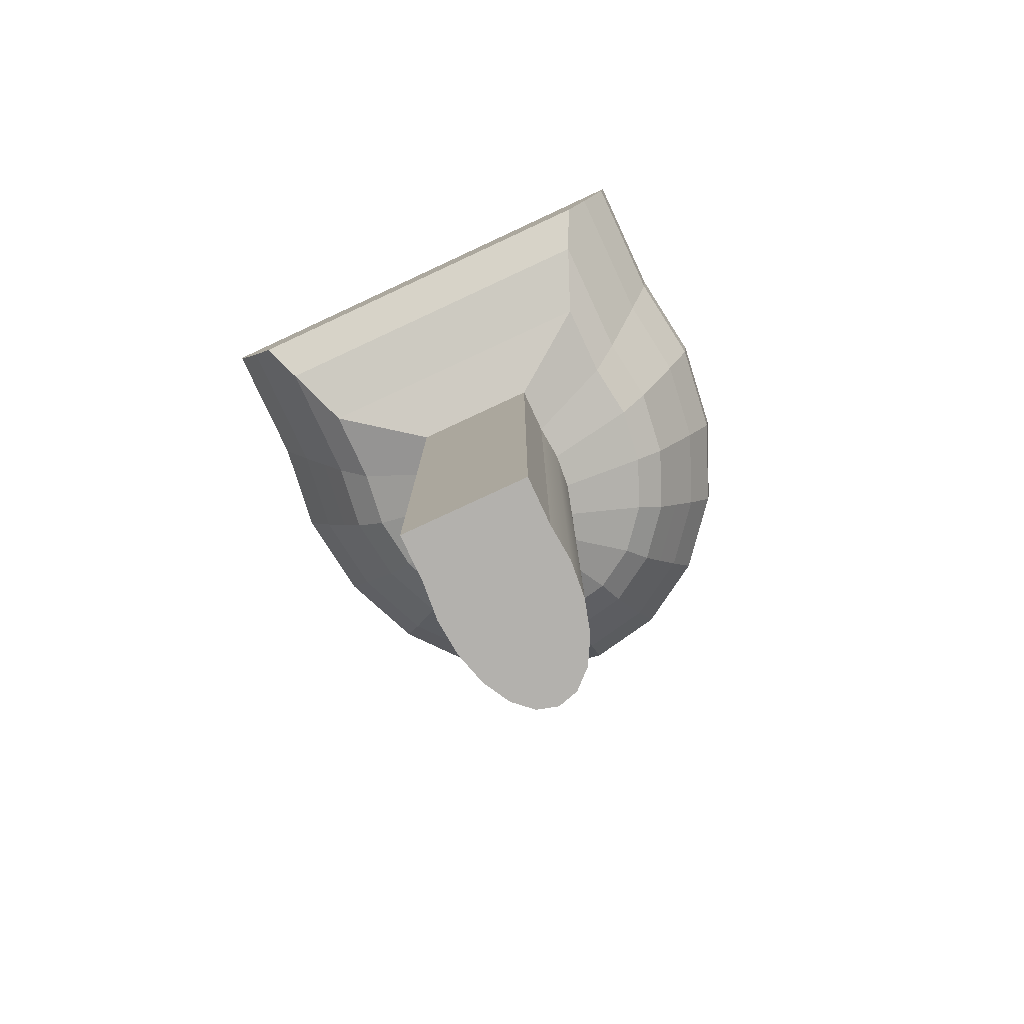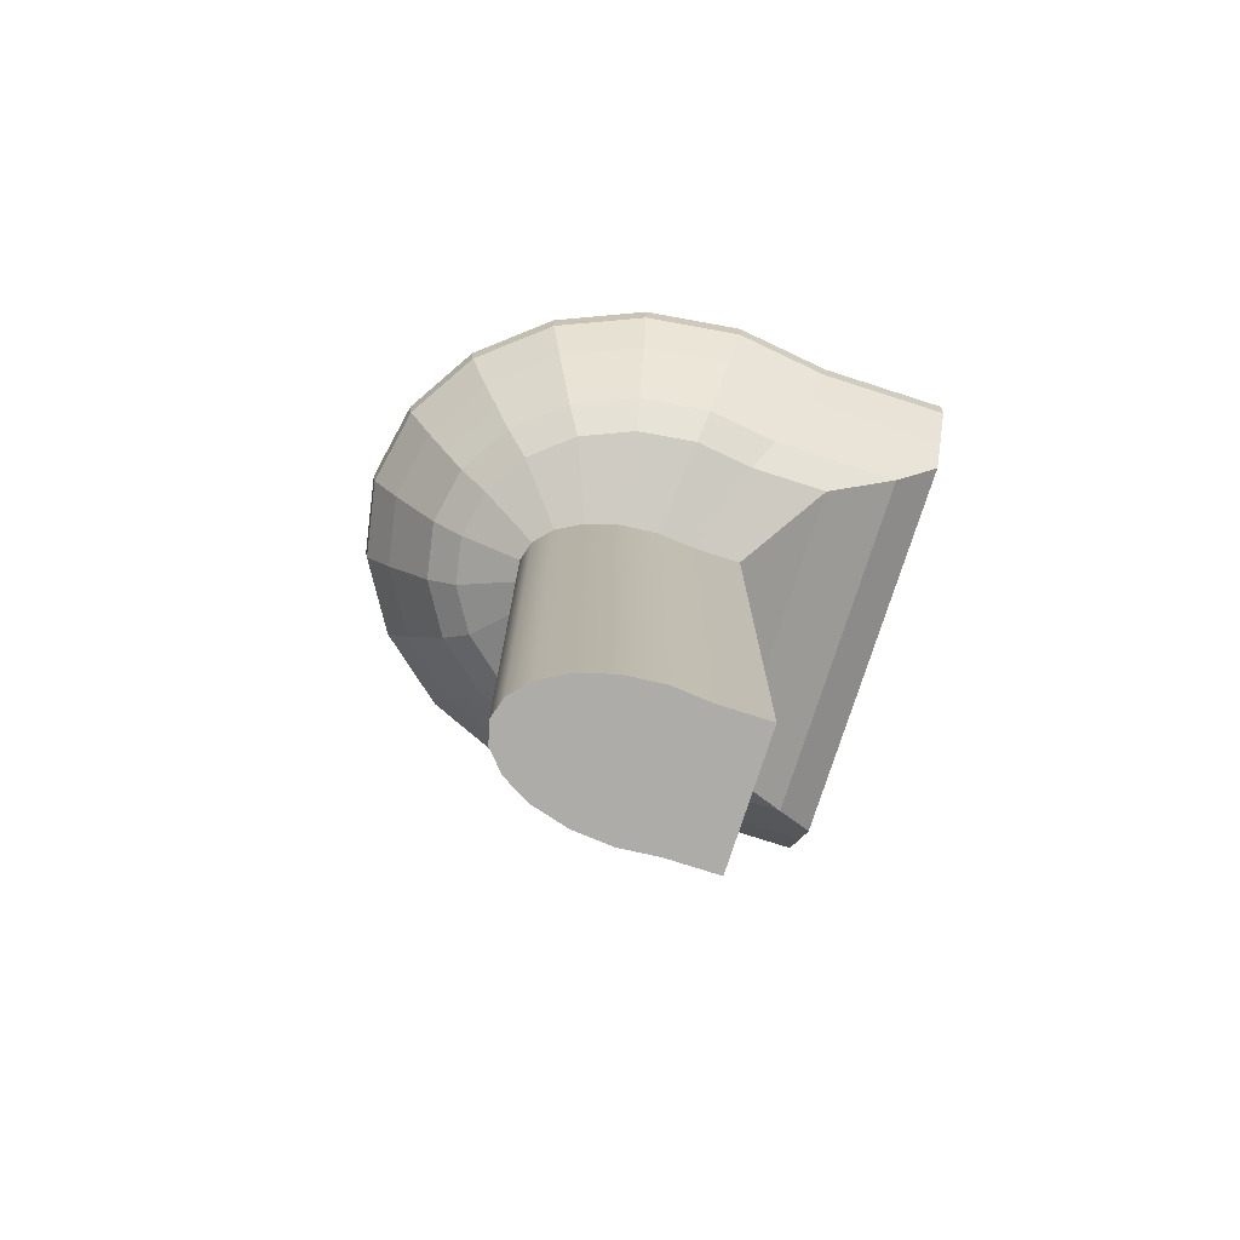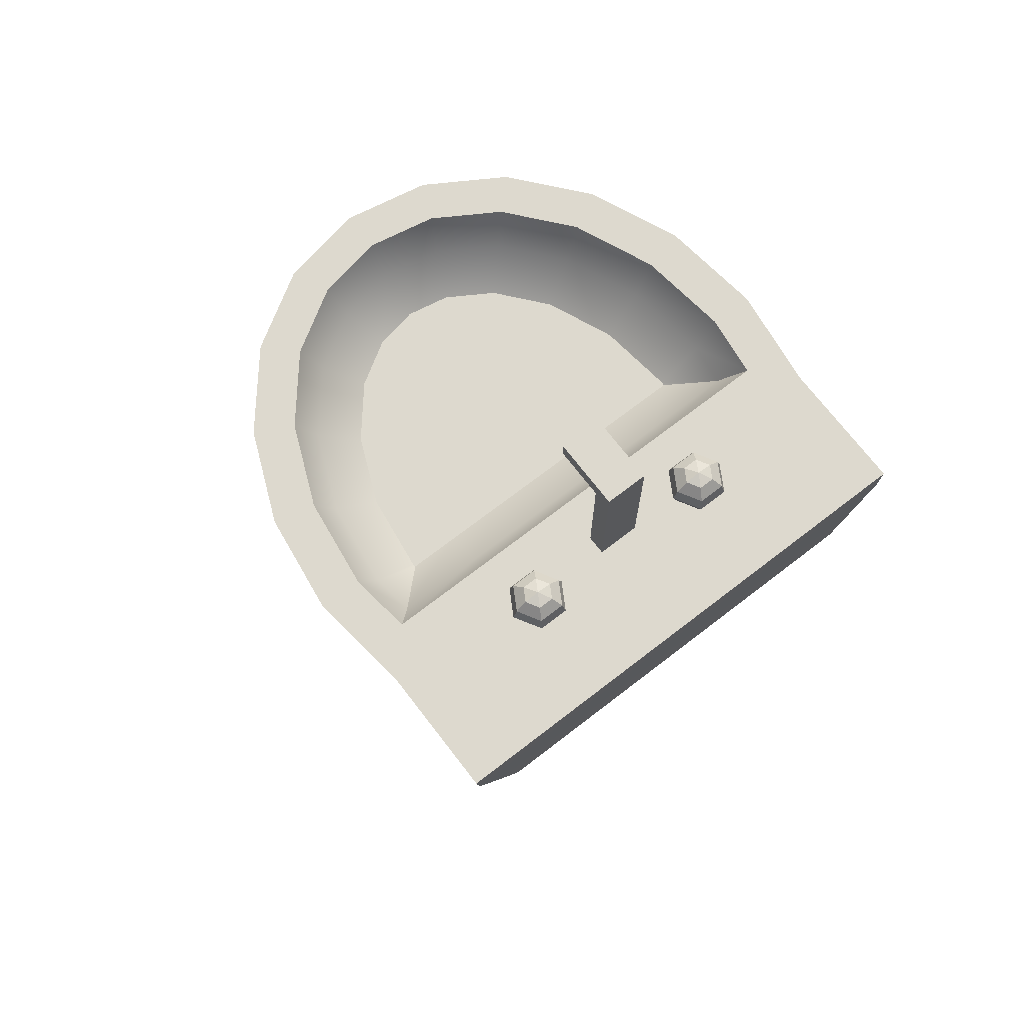
<metadata>
{"format":"obj","ext":"obj","renderer":"f3d","projection":"perspective","resolution":1024,"background":"white","views":[{"elev":-79.2,"azim":24.9,"up":"+Y"},{"elev":-76.8,"azim":-107.8,"up":"+Y"},{"elev":71.8,"azim":-37.6,"up":"+Y"}]}
</metadata>
<code>
g default
v 0.1123 -0.3838 -0.06577
v 0.09553 -0.3838 -0.1251
v 0.06941 -0.3838 -0.1722
v 0.03649 -0.3838 -0.2024
v 0 -0.3838 -0.2128
v -0.03649 -0.3838 -0.2024
v -0.06941 -0.3838 -0.1722
v -0.09553 -0.3838 -0.1251
v -0.1123 -0.3838 -0.06577
v -0.1181 -0.3838 0
v -0.1123 -0.3838 0.06577
v 0.1123 -0.3838 0.06577
v 0.1181 -0.3838 0
v 0.1123 0.6481 -0.06577
v 0.09553 0.6481 -0.1251
v 0.06941 0.6481 -0.1722
v 0.03649 0.6481 -0.2024
v 0 0.6481 -0.2128
v -0.03649 0.6481 -0.2024
v -0.06941 0.6481 -0.1722
v -0.09553 0.6481 -0.1251
v -0.1123 0.6481 -0.06577
v -0.1181 0.6481 0
v -0.1123 0.6481 0.06577
v 0.1123 0.6481 0.06577
v 0.1181 0.6481 0
v 0 -0.3838 0
v -0.05022 -0.3838 0.06577
v -0.02651 -0.3838 0.06577
v -0.01186 -0.3838 0.06577
v -0 -0.3838 0.06577
v 0.01186 -0.3838 0.06577
v 0.02651 -0.3838 0.06577
v 0.05022 -0.3838 0.06577
v -0.1123 -0.3838 0.1513
v -0.1123 0.6481 0.1513
v -0.05022 -0.3838 0.1513
v -0.02651 -0.3838 0.1513
v -0.01186 -0.3838 0.1513
v -0 -0.3838 0.1513
v 0.01186 -0.3838 0.1513
v 0.02651 -0.3838 0.1513
v 0.05022 -0.3838 0.1513
v 0.1123 -0.3838 0.1513
v 0.1123 0.6481 0.1513
v 0.05022 0.6481 0.1513
v 0.02651 0.6481 0.1513
v 0.01186 0.6481 0.1513
v -0 0.6481 0.1513
v -0.01186 0.6481 0.1513
v -0.02651 0.6481 0.1513
v -0.05022 0.6481 0.1513
v 0.2692 0.698 -0.08675
v 0.229 0.698 -0.1816
v 0.1663 0.698 -0.2569
v 0.08746 0.698 -0.3052
v 0 0.698 -0.3219
v -0.08746 0.698 -0.3052
v -0.1663 0.698 -0.2569
v -0.229 0.698 -0.1816
v -0.2692 0.698 -0.08675
v -0.283 0.698 0.01842
v -0.2692 0.698 0.1236
v 0.2692 0.698 0.1236
v 0.283 0.698 0.01842
v 0.1204 0.698 0.2604
v 0.2692 0.698 0.2604
v 0.06354 0.698 0.2604
v 0.02842 0.698 0.2604
v 0 0.698 0.2604
v -0.02842 0.698 0.2604
v -0.06354 0.698 0.2604
v -0.1204 0.698 0.2604
v -0.2692 0.698 0.2604
v 0.3194 0.7418 -0.09721
v 0.2717 0.7418 -0.2098
v 0.1974 0.7418 -0.2991
v 0.1038 0.7418 -0.3565
v 0 0.7418 -0.3763
v -0.1038 0.7418 -0.3565
v -0.1974 0.7418 -0.2991
v -0.2717 0.7418 -0.2098
v -0.3194 0.7418 -0.09721
v -0.3359 0.7418 0.0276
v -0.3194 0.7418 0.1524
v 0.3194 0.7418 0.1524
v 0.3359 0.7418 0.0276
v 0.1429 0.7418 0.3767
v 0.3194 0.7418 0.3767
v 0.07541 0.7418 0.3767
v 0.03372 0.7418 0.3767
v 0 0.7418 0.3767
v -0.03372 0.7418 0.3767
v -0.07541 0.7418 0.3767
v -0.1429 0.7418 0.3767
v -0.3194 0.7418 0.3767
v 0.355 0.7963 -0.1046
v 0.302 0.7963 -0.2297
v 0.2194 0.7963 -0.329
v 0.1153 0.7963 -0.3928
v 0 0.7963 -0.4147
v -0.1153 0.7963 -0.3928
v -0.2194 0.7963 -0.329
v -0.302 0.7963 -0.2297
v -0.355 0.7963 -0.1046
v -0.3732 0.7963 0.03409
v -0.355 0.7963 0.1728
v 0.355 0.7963 0.1728
v 0.3732 0.7963 0.03409
v 0.1587 0.7963 0.448
v 0.355 0.7963 0.448
v 0.0838 0.7963 0.448
v 0.03748 0.7963 0.448
v 0 0.7963 0.448
v -0.03748 0.7963 0.448
v -0.0838 0.7963 0.448
v -0.1587 0.7963 0.448
v -0.355 0.7963 0.448
v 0.3932 0.8551 -0.1125
v 0.3345 0.8551 -0.2511
v 0.243 0.8551 -0.3611
v 0.1277 0.8551 -0.4317
v 0 0.8551 -0.456
v -0.1277 0.8551 -0.4317
v -0.243 0.8551 -0.3611
v -0.3345 0.8551 -0.2511
v -0.3932 0.8551 -0.1125
v -0.4134 0.8551 0.04107
v -0.3932 0.8551 0.1947
v 0.3932 0.8551 0.1947
v 0.4134 0.8551 0.04107
v 0.1758 0.8551 0.4479
v 0.3932 0.8551 0.4479
v 0.09281 0.8551 0.4479
v 0.04151 0.8551 0.4479
v 0 0.8551 0.4479
v -0.04151 0.8551 0.4479
v -0.09281 0.8551 0.4479
v -0.1758 0.8551 0.4479
v -0.3932 0.8551 0.4479
v 0.4372 0.933 -0.1217
v 0.3719 0.933 -0.2758
v 0.2702 0.933 -0.3981
v 0.1421 0.933 -0.4766
v 0 0.933 -0.5037
v -0.1421 0.933 -0.4766
v -0.2702 0.933 -0.3981
v -0.3719 0.933 -0.2758
v -0.4372 0.933 -0.1217
v -0.4597 0.933 0.04911
v -0.4372 0.933 0.2199
v 0.4372 0.933 0.2199
v 0.4597 0.933 0.04911
v 0.1955 0.933 0.4484
v 0.4372 0.933 0.4484
v 0.1032 0.933 0.4484
v 0.04616 0.933 0.4484
v 0 0.933 0.4484
v -0.04616 0.933 0.4484
v -0.1032 0.933 0.4484
v -0.1955 0.933 0.4484
v -0.4372 0.933 0.4484
v 0.4428 0.9761 -0.1229
v 0.3767 0.9761 -0.279
v 0.2737 0.9761 -0.4028
v 0.1439 0.9761 -0.4824
v 0 0.9761 -0.5098
v -0.1439 0.9761 -0.4824
v -0.2737 0.9761 -0.4028
v -0.3767 0.9761 -0.279
v -0.4428 0.9761 -0.1229
v -0.4656 0.9761 0.05014
v -0.4428 0.9761 0.2232
v 0.4428 0.9761 0.2232
v 0.4656 0.9761 0.05014
v 0.198 0.9761 0.4483
v 0.4428 0.9761 0.4483
v 0.1045 0.9761 0.4483
v 0.04675 0.9761 0.4483
v 0 0.9761 0.4483
v -0.04675 0.9761 0.4483
v -0.1045 0.9761 0.4483
v -0.198 0.9761 0.4483
v -0.4428 0.9761 0.4483
v 0.4428 0.9761 -0.1229
v 0.3767 0.9761 -0.279
v 0.2737 0.9761 -0.4028
v 0.1439 0.9761 -0.4824
v 0 0.9761 -0.5098
v -0.1439 0.9761 -0.4824
v -0.2737 0.9761 -0.4028
v -0.3767 0.9761 -0.279
v -0.4428 0.9761 -0.1229
v -0.4656 0.9761 0.05014
v -0.4428 0.9761 0.2232
v -0.198 0.9761 0.2232
v -0.1045 0.9761 0.2232
v -0.04675 0.9761 0.2232
v 0 0.9761 0.2232
v 0.04675 0.9761 0.2232
v 0.1045 0.9761 0.2232
v 0.198 0.9761 0.2232
v 0.4428 0.9761 0.2232
v 0.4656 0.9761 0.05014
v 0.198 0.9761 0.4483
v 0.4428 0.9761 0.4483
v 0.1045 0.9761 0.4483
v 0.04675 0.9761 0.4483
v 0 0.9761 0.4483
v -0.04675 0.9761 0.4483
v -0.1045 0.9761 0.4483
v -0.198 0.9761 0.4483
v -0.4428 0.9761 0.4483
v 0.3718 0.9761 -0.1064
v 0.3128 0.9761 -0.2457
v 0.2234 0.9761 -0.3532
v 0.1154 0.9761 -0.4194
v 0 0.9761 -0.4413
v -0.1154 0.9761 -0.4194
v -0.2234 0.9761 -0.3532
v -0.3128 0.9761 -0.2457
v -0.3718 0.9761 -0.1064
v -0.3924 0.9761 0.05014
v -0.3785 0.9761 0.1561
v -0.198 0.9761 0.1561
v -0.1045 0.9761 0.1561
v -0.04675 0.9761 0.1561
v 0 0.9761 0.1561
v 0.04675 0.9761 0.1561
v 0.1045 0.9761 0.1561
v 0.198 0.9761 0.1561
v 0.3785 0.9761 0.1561
v 0.3924 0.9761 0.05014
v 0.3363 0.9098 -0.09813
v 0.2808 0.9098 -0.2291
v 0.1982 0.9098 -0.3284
v 0.1012 0.9098 -0.3878
v 0 0.9098 -0.4071
v -0.1012 0.9098 -0.3878
v -0.1982 0.9098 -0.3284
v -0.2808 0.9098 -0.2291
v -0.3363 0.9098 -0.09813
v -0.3558 0.9098 0.05014
v -0.3463 0.9098 0.1226
v -0.198 0.9098 0.1226
v -0.1045 0.9098 0.1226
v -0.04675 0.9098 0.1226
v 0 0.9098 0.1226
v 0.04675 0.9098 0.1226
v 0.1045 0.9098 0.1226
v 0.198 0.9098 0.1226
v 0.3463 0.9098 0.1226
v 0.3558 0.9098 0.05014
v 0.2652 0.855 -0.08163
v 0.2168 0.855 -0.1958
v 0 0.855 0.05014
v 0.1479 0.855 -0.2787
v 0.07266 0.855 -0.3248
v 0 0.855 -0.3387
v -0.07266 0.855 -0.3248
v -0.1479 0.855 -0.2787
v -0.2168 0.855 -0.1958
v -0.2652 0.855 -0.08163
v -0.2826 0.855 0.05014
v -0.2819 0.855 0.05559
v -0.198 0.855 0.05559
v -0.1045 0.855 0.05559
v -0.04675 0.855 0.05559
v 0 0.855 0.05559
v 0.04675 0.855 0.05559
v 0.1045 0.855 0.05559
v 0.198 0.855 0.05559
v 0.2819 0.855 0.05559
v 0.2826 0.855 0.05014
g sink sink1
f 1 2 15 14
f 2 3 16 15
f 3 4 17 16
f 4 5 18 17
f 5 6 19 18
f 6 7 20 19
f 7 8 21 20
f 8 9 22 21
f 9 10 23 22
f 10 11 24 23
f 12 13 26 25
f 13 1 14 26
f 2 1 27
f 3 2 27
f 4 3 27
f 5 4 27
f 6 5 27
f 7 6 27
f 8 7 27
f 9 8 27
f 10 9 27
f 11 10 27
f 13 12 27
f 1 13 27
f 254 255 256
f 255 257 256
f 257 258 256
f 258 259 256
f 259 260 256
f 260 261 256
f 261 262 256
f 262 263 256
f 263 264 256
f 264 265 256
f 265 266 256
f 266 267 256
f 267 268 256
f 268 269 256
f 269 270 256
f 270 271 256
f 271 272 256
f 272 273 256
f 273 274 256
f 274 254 256
f 28 11 27
f 29 28 27
f 30 29 27
f 31 30 27
f 32 31 27
f 33 32 27
f 34 33 27
f 12 34 27
f 36 35 37 38 39 40 41 42 43 44 45 46 47 48 49 50 51 52
f 24 11 35 36
f 11 28 37 35
f 28 29 38 37
f 29 30 39 38
f 30 31 40 39
f 31 32 41 40
f 32 33 42 41
f 33 34 43 42
f 34 12 44 43
f 12 25 45 44
f 203 202 205 206
f 202 201 207 205
f 201 200 208 207
f 200 199 209 208
f 199 198 210 209
f 198 197 211 210
f 197 196 212 211
f 196 195 213 212
f 14 15 54 53
f 15 16 55 54
f 16 17 56 55
f 17 18 57 56
f 18 19 58 57
f 19 20 59 58
f 20 21 60 59
f 21 22 61 60
f 22 23 62 61
f 23 24 63 62
f 25 26 65 64
f 26 14 53 65
f 46 45 67 66
f 45 25 64 67
f 47 46 66 68
f 48 47 68 69
f 49 48 69 70
f 50 49 70 71
f 51 50 71 72
f 52 51 72 73
f 24 36 74 63
f 36 52 73 74
f 53 54 76 75
f 54 55 77 76
f 55 56 78 77
f 56 57 79 78
f 57 58 80 79
f 58 59 81 80
f 59 60 82 81
f 60 61 83 82
f 61 62 84 83
f 62 63 85 84
f 64 65 87 86
f 65 53 75 87
f 66 67 89 88
f 67 64 86 89
f 68 66 88 90
f 69 68 90 91
f 70 69 91 92
f 71 70 92 93
f 72 71 93 94
f 73 72 94 95
f 63 74 96 85
f 74 73 95 96
f 75 76 98 97
f 76 77 99 98
f 77 78 100 99
f 78 79 101 100
f 79 80 102 101
f 80 81 103 102
f 81 82 104 103
f 82 83 105 104
f 83 84 106 105
f 84 85 107 106
f 86 87 109 108
f 87 75 97 109
f 88 89 111 110
f 89 86 108 111
f 90 88 110 112
f 91 90 112 113
f 92 91 113 114
f 93 92 114 115
f 94 93 115 116
f 95 94 116 117
f 85 96 118 107
f 96 95 117 118
f 97 98 120 119
f 98 99 121 120
f 99 100 122 121
f 100 101 123 122
f 101 102 124 123
f 102 103 125 124
f 103 104 126 125
f 104 105 127 126
f 105 106 128 127
f 106 107 129 128
f 108 109 131 130
f 109 97 119 131
f 110 111 133 132
f 111 108 130 133
f 112 110 132 134
f 113 112 134 135
f 114 113 135 136
f 115 114 136 137
f 116 115 137 138
f 117 116 138 139
f 107 118 140 129
f 118 117 139 140
f 119 120 142 141
f 120 121 143 142
f 121 122 144 143
f 122 123 145 144
f 123 124 146 145
f 124 125 147 146
f 125 126 148 147
f 126 127 149 148
f 127 128 150 149
f 128 129 151 150
f 130 131 153 152
f 131 119 141 153
f 132 133 155 154
f 133 130 152 155
f 134 132 154 156
f 135 134 156 157
f 136 135 157 158
f 137 136 158 159
f 138 137 159 160
f 139 138 160 161
f 129 140 162 151
f 140 139 161 162
f 141 142 164 163
f 142 143 165 164
f 143 144 166 165
f 144 145 167 166
f 145 146 168 167
f 146 147 169 168
f 147 148 170 169
f 148 149 171 170
f 149 150 172 171
f 150 151 173 172
f 152 153 175 174
f 153 141 163 175
f 154 155 177 176
f 155 152 174 177
f 156 154 176 178
f 157 156 178 179
f 158 157 179 180
f 159 158 180 181
f 160 159 181 182
f 161 160 182 183
f 151 162 184 173
f 162 161 183 184
f 163 164 186 185
f 164 165 187 186
f 165 166 188 187
f 166 167 189 188
f 167 168 190 189
f 168 169 191 190
f 169 170 192 191
f 170 171 193 192
f 171 172 194 193
f 172 173 195 194
f 174 175 204 203
f 175 163 185 204
f 176 177 206 205
f 177 174 203 206
f 178 176 205 207
f 179 178 207 208
f 180 179 208 209
f 181 180 209 210
f 182 181 210 211
f 183 182 211 212
f 173 184 213 195
f 184 183 212 213
f 185 186 215 214
f 186 187 216 215
f 187 188 217 216
f 188 189 218 217
f 189 190 219 218
f 190 191 220 219
f 191 192 221 220
f 192 193 222 221
f 193 194 223 222
f 194 195 224 223
f 195 196 225 224
f 196 197 226 225
f 197 198 227 226
f 198 199 228 227
f 199 200 229 228
f 200 201 230 229
f 201 202 231 230
f 202 203 232 231
f 203 204 233 232
f 204 185 214 233
f 214 215 235 234
f 215 216 236 235
f 216 217 237 236
f 217 218 238 237
f 218 219 239 238
f 219 220 240 239
f 220 221 241 240
f 221 222 242 241
f 222 223 243 242
f 223 224 244 243
f 224 225 245 244
f 225 226 246 245
f 226 227 247 246
f 227 228 248 247
f 228 229 249 248
f 229 230 250 249
f 230 231 251 250
f 231 232 252 251
f 232 233 253 252
f 233 214 234 253
f 234 235 255 254
f 235 236 257 255
f 236 237 258 257
f 237 238 259 258
f 238 239 260 259
f 239 240 261 260
f 240 241 262 261
f 241 242 263 262
f 242 243 264 263
f 243 244 265 264
f 244 245 266 265
f 245 246 267 266
f 246 247 268 267
f 247 248 269 268
f 248 249 270 269
f 249 250 271 270
f 250 251 272 271
f 251 252 273 272
f 252 253 274 273
f 253 234 254 274
g default
v -0.1666 0.9796 0.2515
v -0.1868 0.9796 0.2515
v -0.1969 0.9796 0.2689
v -0.1868 0.9796 0.2864
v -0.1666 0.9796 0.2864
v -0.1565 0.9796 0.2689
v -0.1547 0.992 0.2308
v -0.1987 0.992 0.2308
v -0.2208 0.992 0.2689
v -0.1987 0.992 0.3071
v -0.1547 0.992 0.3071
v -0.1326 0.992 0.2689
v -0.1512 1.014 0.2249
v -0.2021 1.014 0.2249
v -0.2276 1.014 0.2689
v -0.2021 1.014 0.313
v -0.1512 1.014 0.313
v -0.1258 1.014 0.2689
v -0.1547 1.036 0.2308
v -0.1987 1.036 0.2308
v -0.2208 1.036 0.2689
v -0.1987 1.036 0.3071
v -0.1547 1.036 0.3071
v -0.1326 1.036 0.2689
v -0.164 1.051 0.2469
v -0.1894 1.051 0.2469
v -0.2021 1.051 0.2689
v -0.1894 1.051 0.291
v -0.164 1.051 0.291
v -0.1512 1.051 0.2689
v -0.1767 0.9762 0.2689
v -0.1767 1.057 0.2689
g sink1 knob
f 275 276 282 281
f 276 277 283 282
f 277 278 284 283
f 278 279 285 284
f 279 280 286 285
f 280 275 281 286
f 281 282 288 287
f 282 283 289 288
f 283 284 290 289
f 284 285 291 290
f 285 286 292 291
f 286 281 287 292
f 287 288 294 293
f 288 289 295 294
f 289 290 296 295
f 290 291 297 296
f 291 292 298 297
f 292 287 293 298
f 293 294 300 299
f 294 295 301 300
f 295 296 302 301
f 296 297 303 302
f 297 298 304 303
f 298 293 299 304
f 276 275 305
f 277 276 305
f 278 277 305
f 279 278 305
f 280 279 305
f 275 280 305
f 299 300 306
f 300 301 306
f 301 302 306
f 302 303 306
f 303 304 306
f 304 299 306
g default
v 0.1768 0.9796 0.2515
v 0.1567 0.9796 0.2515
v 0.1466 0.9796 0.2689
v 0.1567 0.9796 0.2864
v 0.1768 0.9796 0.2864
v 0.1869 0.9796 0.2689
v 0.1888 0.992 0.2308
v 0.1447 0.992 0.2308
v 0.1227 0.992 0.2689
v 0.1447 0.992 0.3071
v 0.1888 0.992 0.3071
v 0.2108 0.992 0.2689
v 0.1922 1.014 0.2249
v 0.1413 1.014 0.2249
v 0.1158 1.014 0.2689
v 0.1413 1.014 0.313
v 0.1922 1.014 0.313
v 0.2177 1.014 0.2689
v 0.1888 1.036 0.2308
v 0.1447 1.036 0.2308
v 0.1227 1.036 0.2689
v 0.1447 1.036 0.3071
v 0.1888 1.036 0.3071
v 0.2108 1.036 0.2689
v 0.1795 1.051 0.2469
v 0.154 1.051 0.2469
v 0.1413 1.051 0.2689
v 0.154 1.051 0.291
v 0.1795 1.051 0.291
v 0.1922 1.051 0.2689
v 0.1668 0.9762 0.2689
v 0.1668 1.057 0.2689
g sink1 knob2
f 307 308 314 313
f 308 309 315 314
f 309 310 316 315
f 310 311 317 316
f 311 312 318 317
f 312 307 313 318
f 313 314 320 319
f 314 315 321 320
f 315 316 322 321
f 316 317 323 322
f 317 318 324 323
f 318 313 319 324
f 319 320 326 325
f 320 321 327 326
f 321 322 328 327
f 322 323 329 328
f 323 324 330 329
f 324 319 325 330
f 325 326 332 331
f 326 327 333 332
f 327 328 334 333
f 328 329 335 334
f 329 330 336 335
f 330 325 331 336
f 308 307 337
f 309 308 337
f 310 309 337
f 311 310 337
f 312 311 337
f 307 312 337
f 331 332 338
f 332 333 338
f 333 334 338
f 334 335 338
f 335 336 338
f 336 331 338
g default
v -0.03168 0.9744 0.2621
v 0.04 0.9744 0.2621
v -0.03168 1.247 0.2621
v 0.04 1.247 0.2621
v -0.03168 1.247 0.2301
v 0.04 1.247 0.2301
v -0.03168 0.9744 0.2301
v 0.04 0.9744 0.2301
v -0.03168 1.215 0.2301
v -0.03168 1.215 0.2621
v 0.04 1.215 0.2621
v 0.04 1.215 0.2301
v -0.03168 1.247 0.1443
v 0.04 1.247 0.1443
v 0.04 1.215 0.1443
v -0.03168 1.215 0.1443
g sink1 faucet
f 348 349 342 341
f 341 342 344 343
f 351 352 353 354
f 345 346 340 339
f 349 350 344 342
f 347 348 341 343
f 345 339 348 347
f 339 340 349 348
f 340 346 350 349
f 347 350 346 345
f 343 344 352 351
f 344 350 353 352
f 350 347 354 353
f 347 343 351 354

</code>
